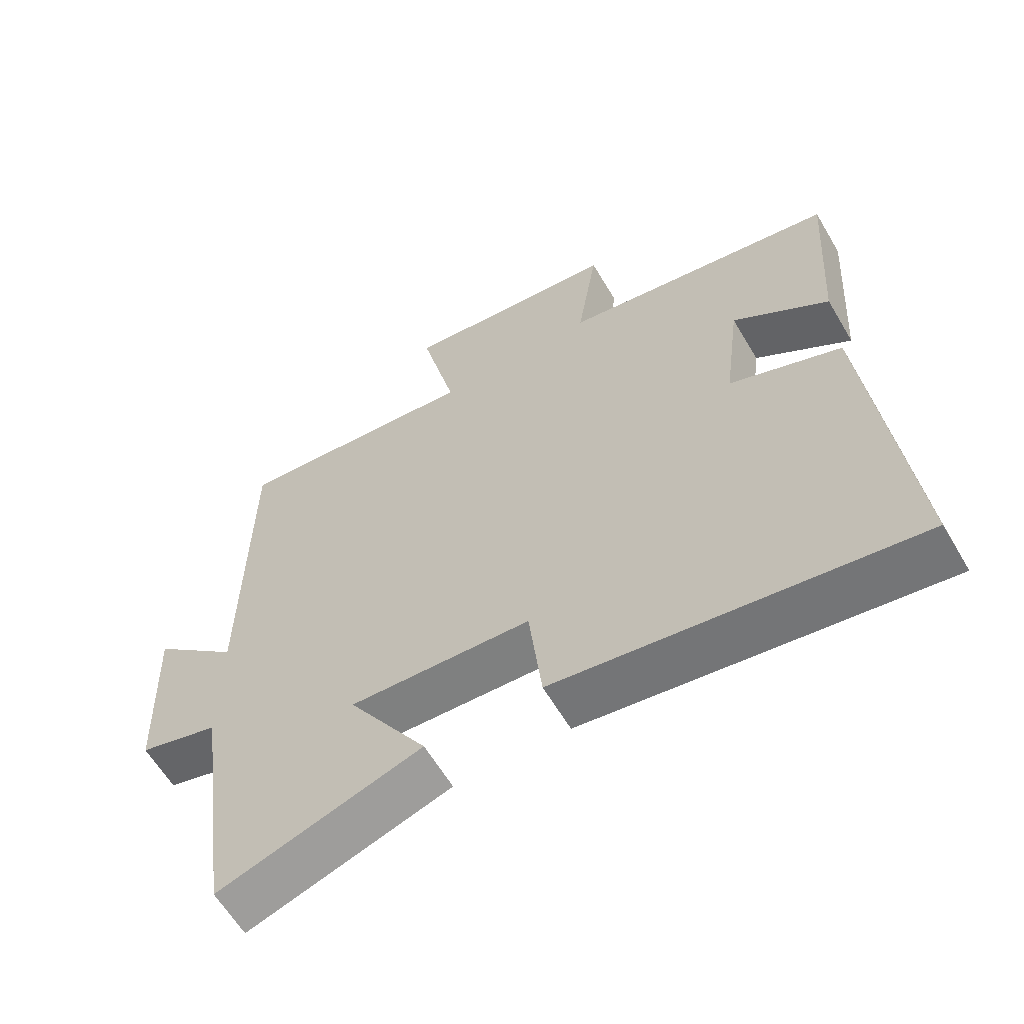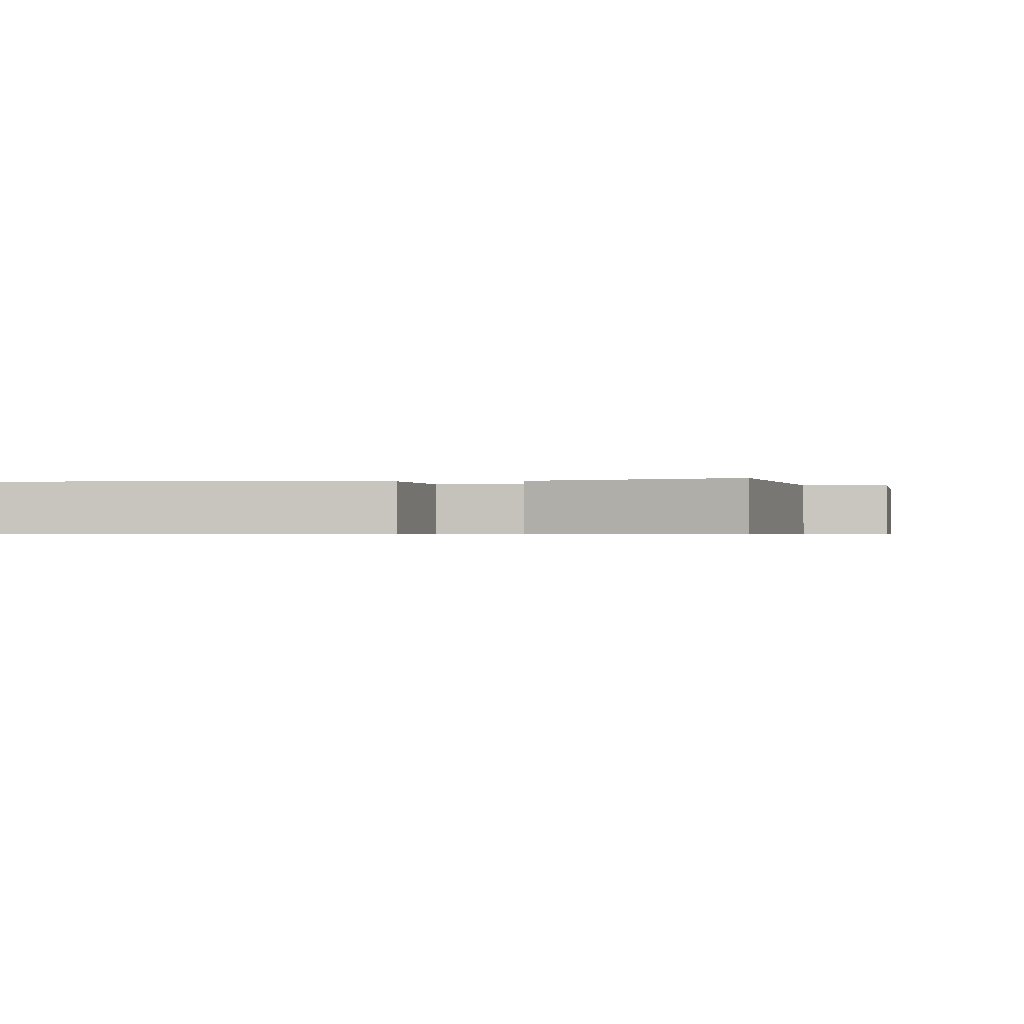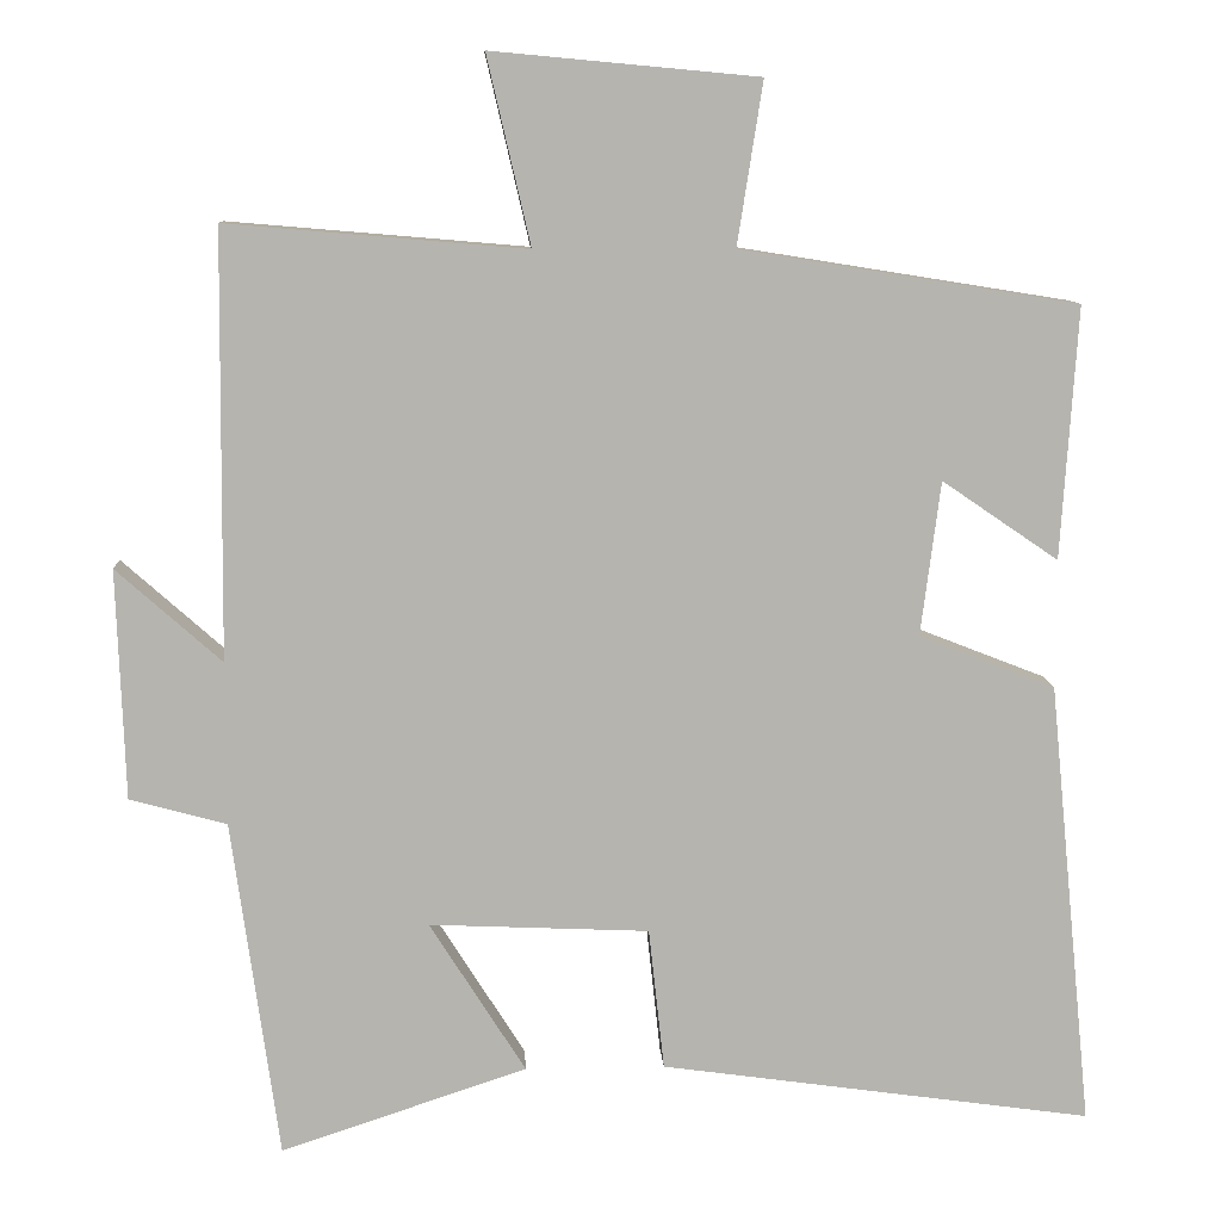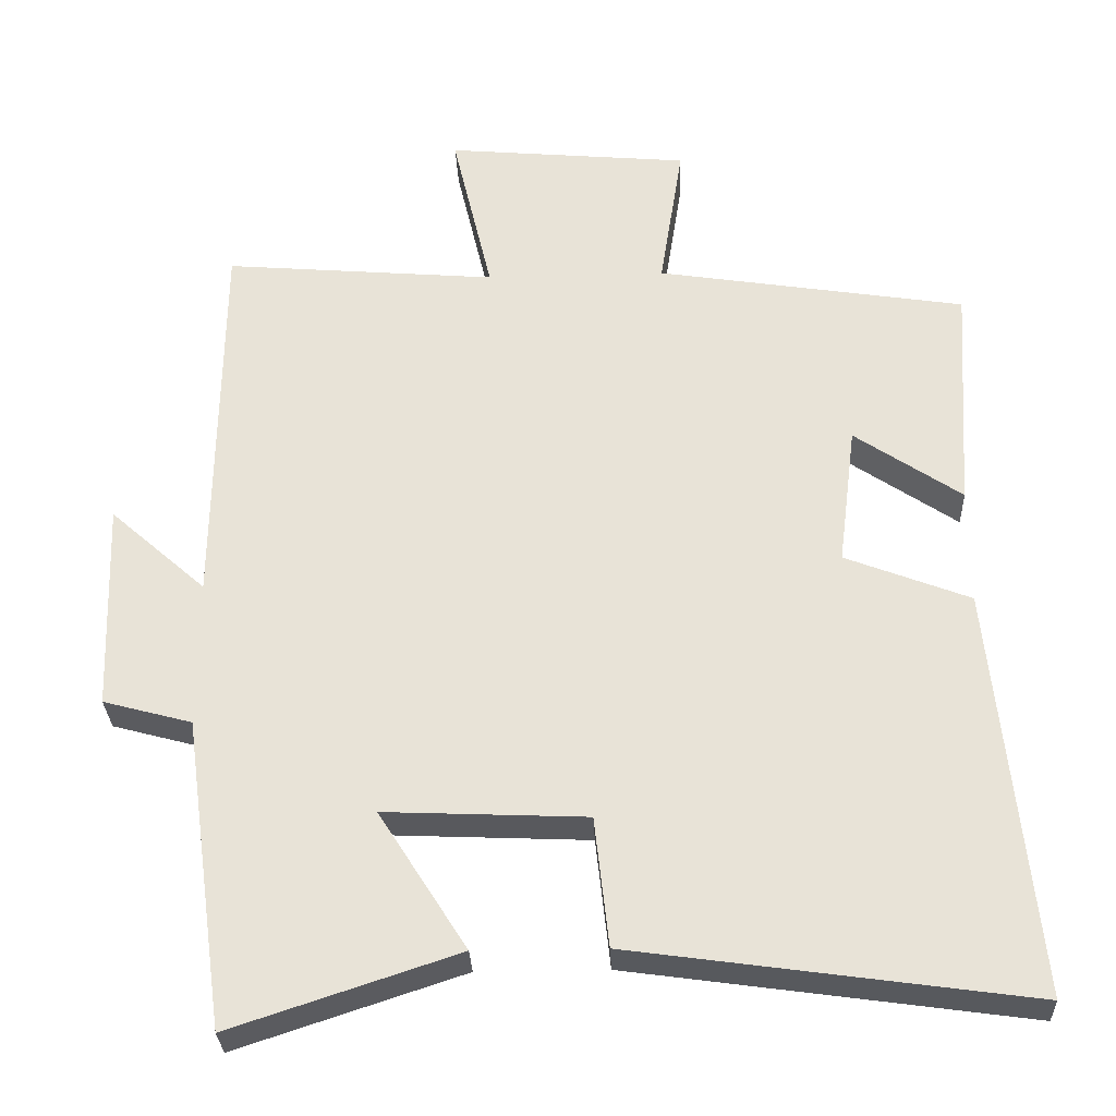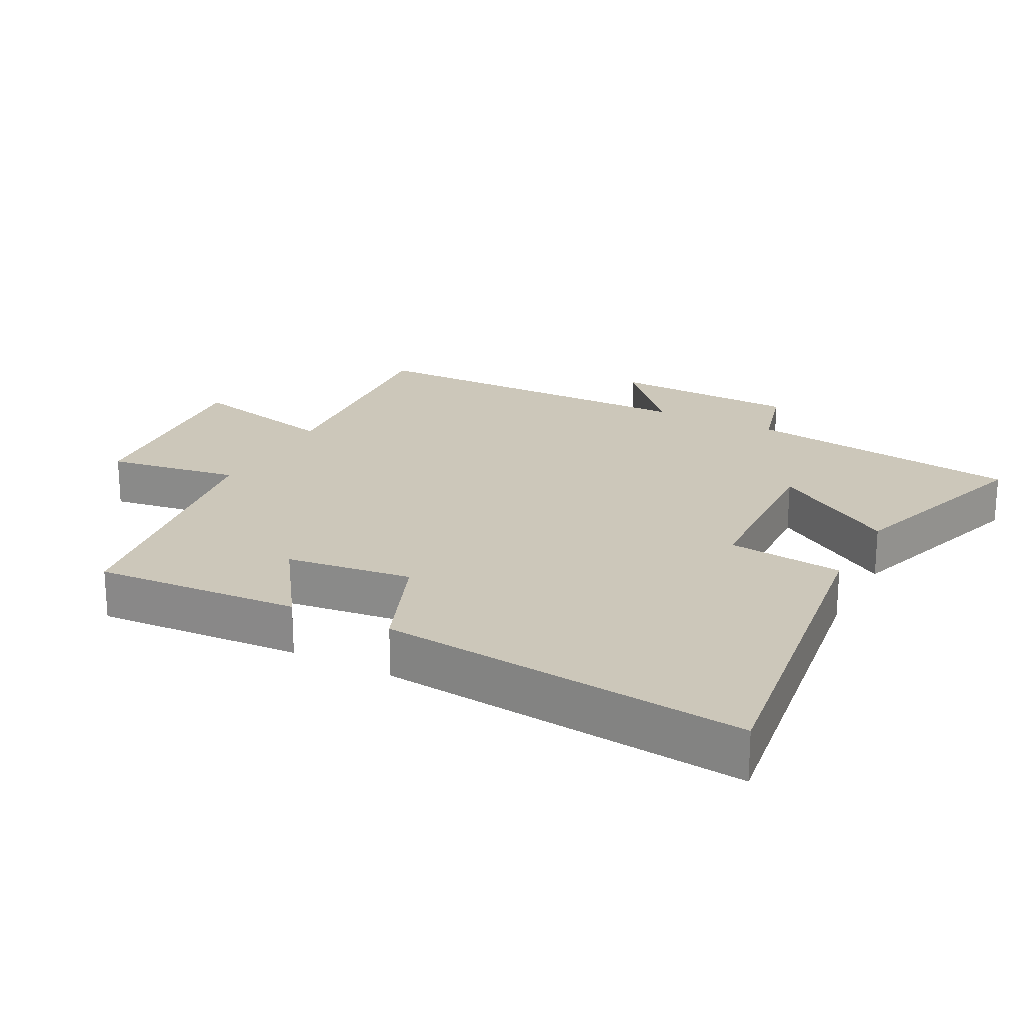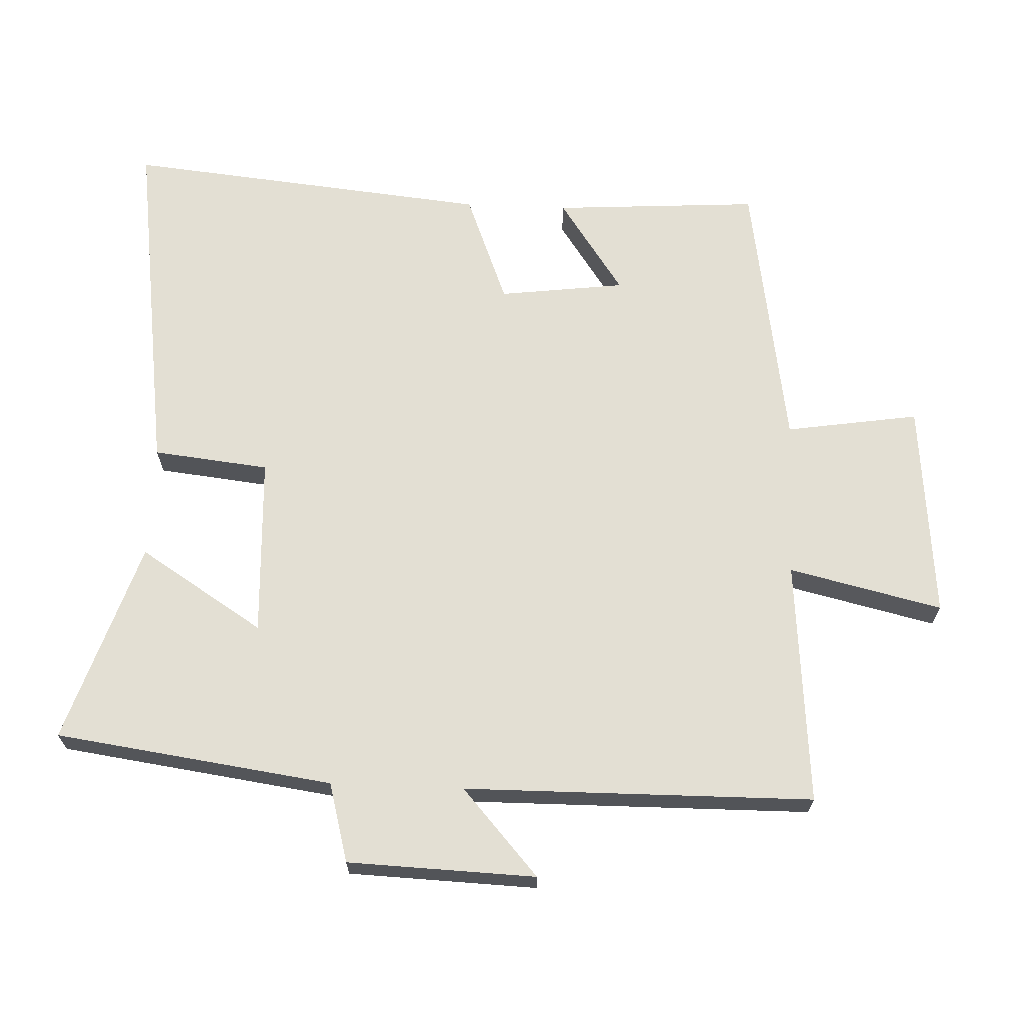
<metadata>
{"format":"obj","ext":"obj","renderer":"f3d","projection":"perspective","resolution":1024,"background":"white","views":[{"elev":-61.5,"azim":30.5,"up":"+Z"},{"elev":-0.6,"azim":-170.9,"up":"+Y"},{"elev":9.7,"azim":-3.1,"up":"+Z"},{"elev":-30.2,"azim":2.4,"up":"+Z"},{"elev":21.5,"azim":117.6,"up":"+Y"},{"elev":67.0,"azim":-87.6,"up":"+Y"}]}
</metadata>
<code>
v -0.443 0.07 -0.599
v -0.5 0.07 -0.186
v -0.618 0.07 -0.154
v -0.628 0.07 0.126
v -0.5 0.07 0.012
v -0.495 0.07 0.531
v -0.131 0.07 0.5
v -0.184 0.07 0.728
v 0.14 0.07 0.698
v 0.109 0.07 0.5
v 0.52 0.07 0.434
v 0.5 0.07 0.127
v 0.358 0.07 0.224
v 0.334 0.07 0.036
v 0.5 0.07 -0.029
v 0.554 0.07 -0.574
v 0.027 0.07 -0.5
v 0.008 0.07 -0.327
v -0.26 0.07 -0.315
v -0.143 0.07 -0.5
v -0.443 0 -0.599
v -0.5 0 -0.186
v -0.618 0 -0.154
v -0.628 0 0.126
v -0.5 0 0.012
v -0.495 0 0.531
v -0.131 0 0.5
v -0.184 0 0.728
v 0.14 0 0.698
v 0.109 0 0.5
v 0.52 0 0.434
v 0.5 0 0.127
v 0.358 0 0.224
v 0.334 0 0.036
v 0.5 0 -0.029
v 0.554 0 -0.574
v 0.027 0 -0.5
v 0.008 0 -0.327
v -0.26 0 -0.315
v -0.143 0 -0.5
f 19 20 1 2
f 18 19 2
f 16 17 18
f 15 16 18
f 14 15 18
f 13 14 18 2
f 10 11 12 13
f 10 13 2 3
f 7 8 9 10
f 7 10 3
f 5 6 7
f 5 7 3
f 3 4 5
f 22 21 40 39
f 22 39 38
f 38 37 36
f 38 36 35
f 38 35 34
f 22 38 34 33
f 33 32 31 30
f 23 22 33 30
f 30 29 28 27
f 23 30 27
f 27 26 25
f 23 27 25
f 25 24 23
f 1 21 22 2
f 2 22 23 3
f 3 23 24 4
f 4 24 25 5
f 5 25 26 6
f 6 26 27 7
f 7 27 28 8
f 8 28 29 9
f 9 29 30 10
f 10 30 31 11
f 11 31 32 12
f 12 32 33 13
f 13 33 34 14
f 14 34 35 15
f 15 35 36 16
f 16 36 37 17
f 17 37 38 18
f 18 38 39 19
f 19 39 40 20
f 20 40 21 1

</code>
